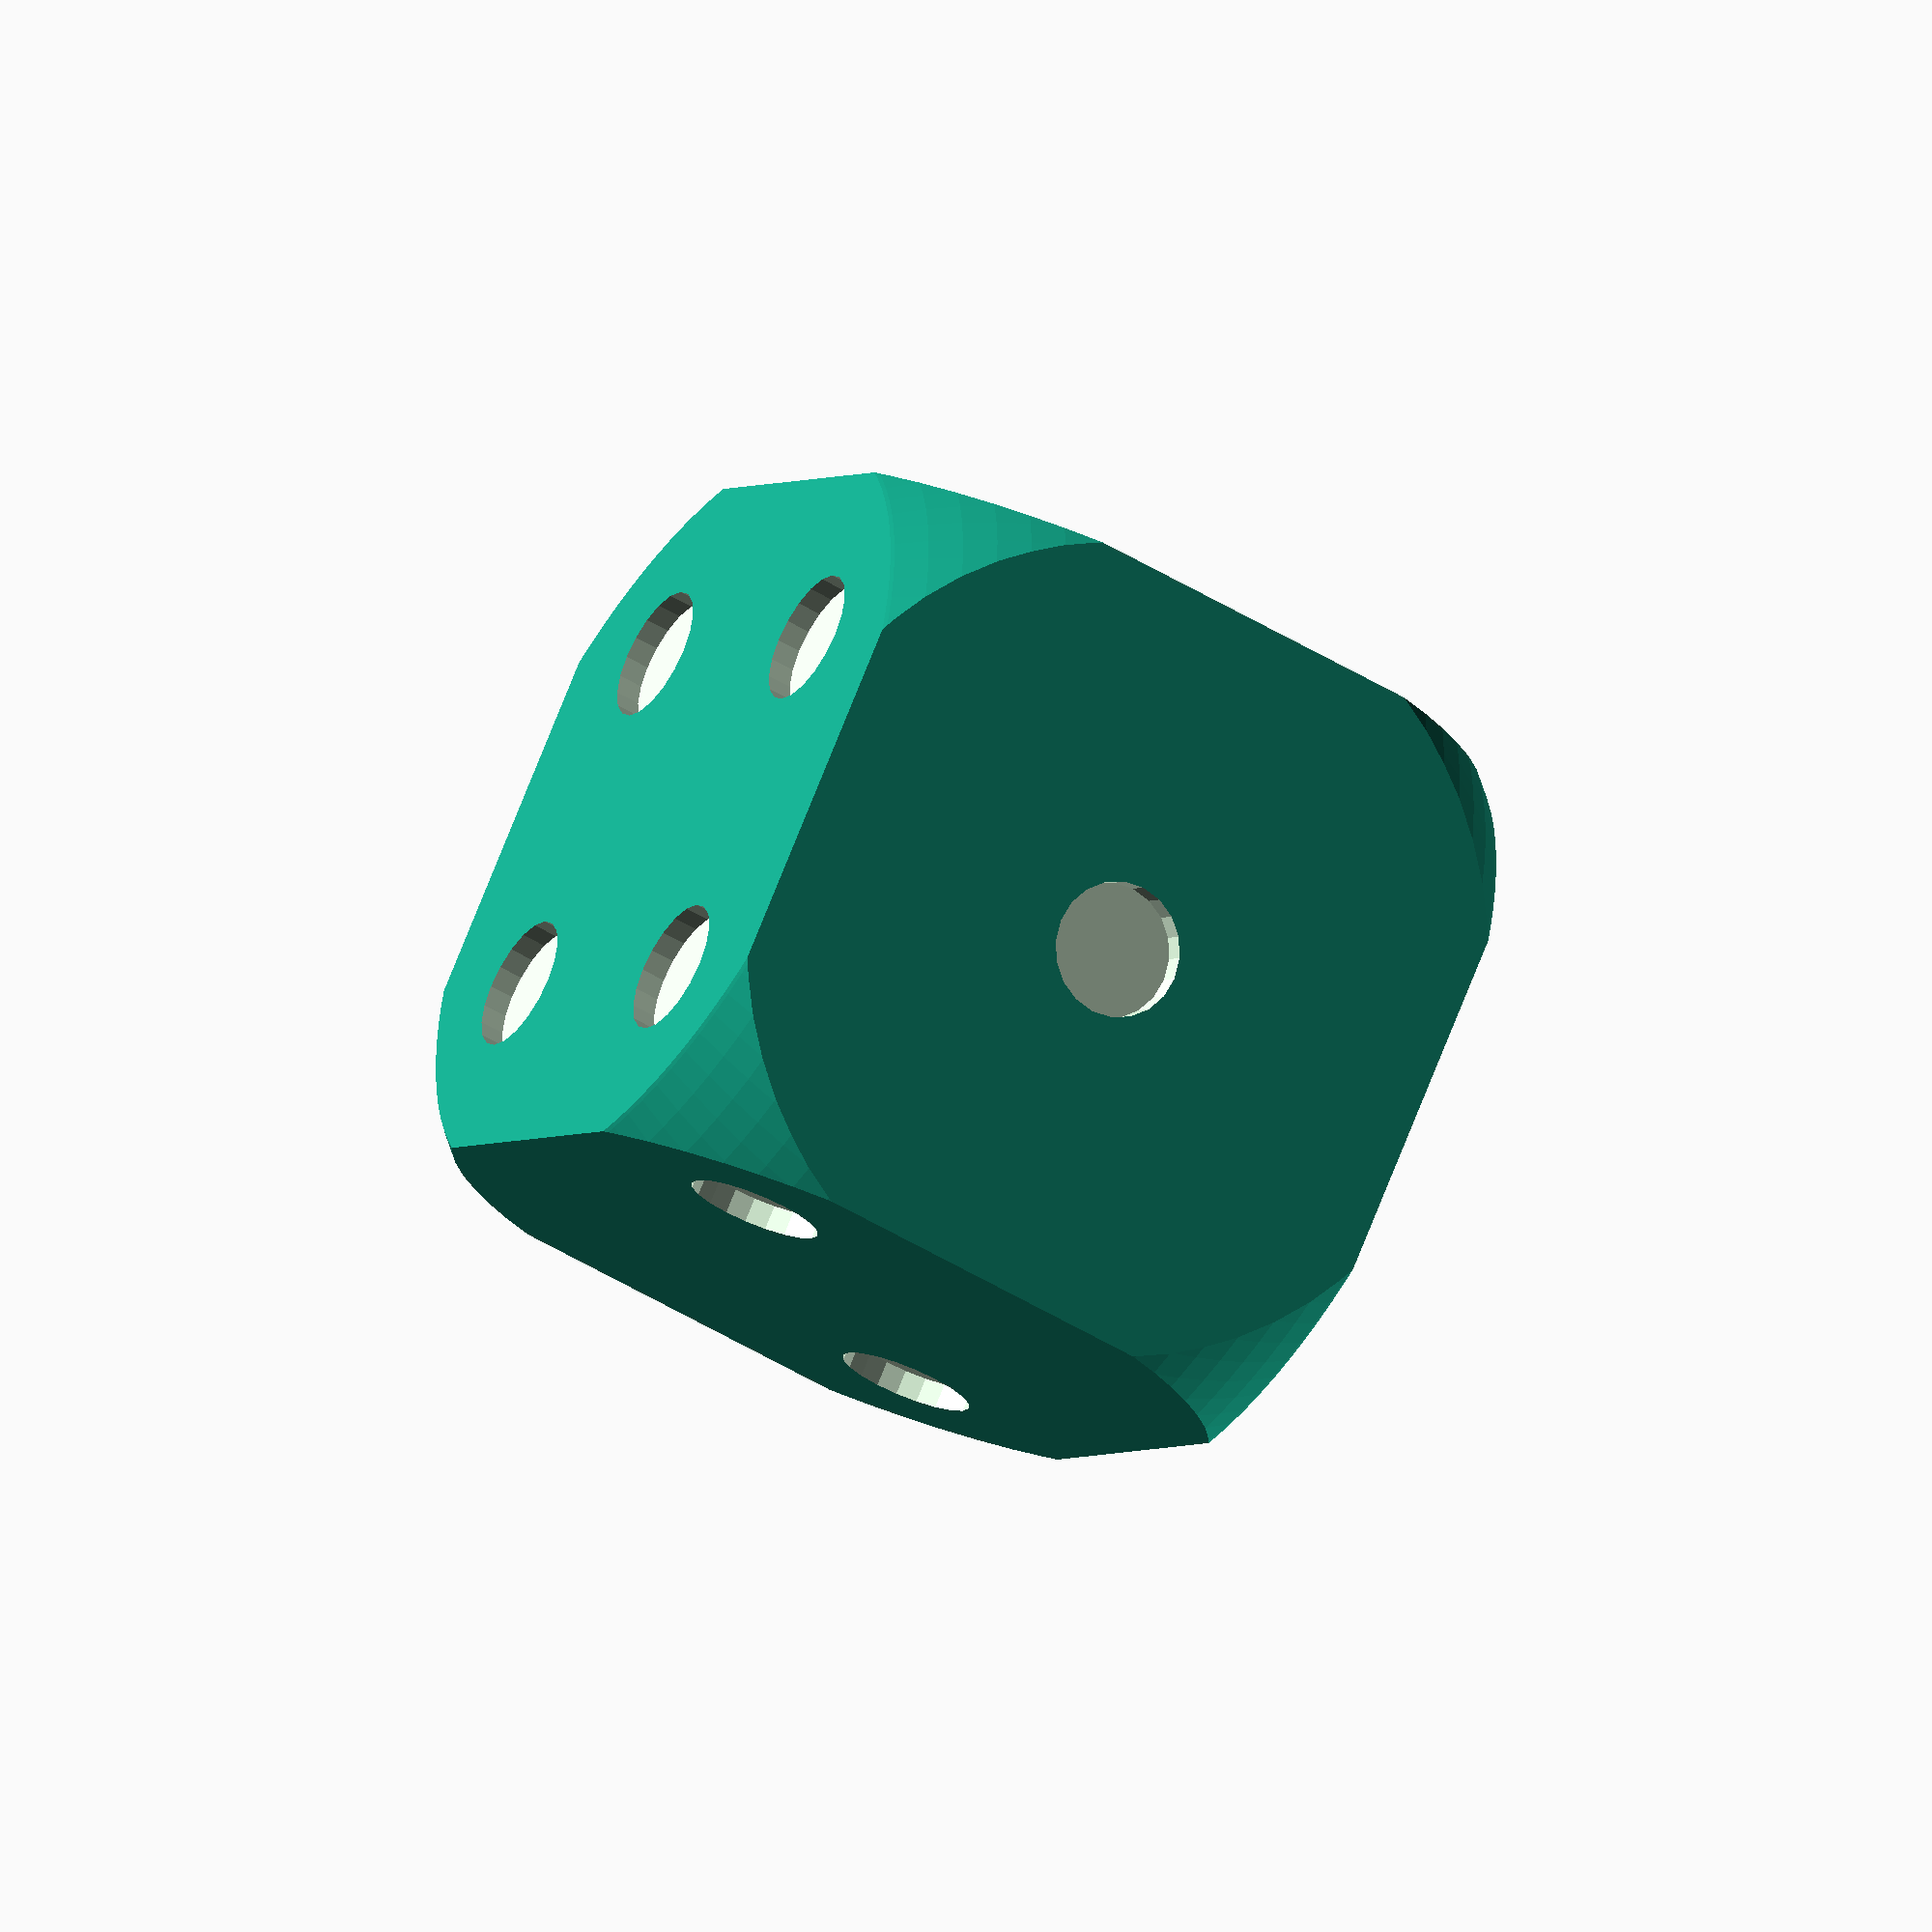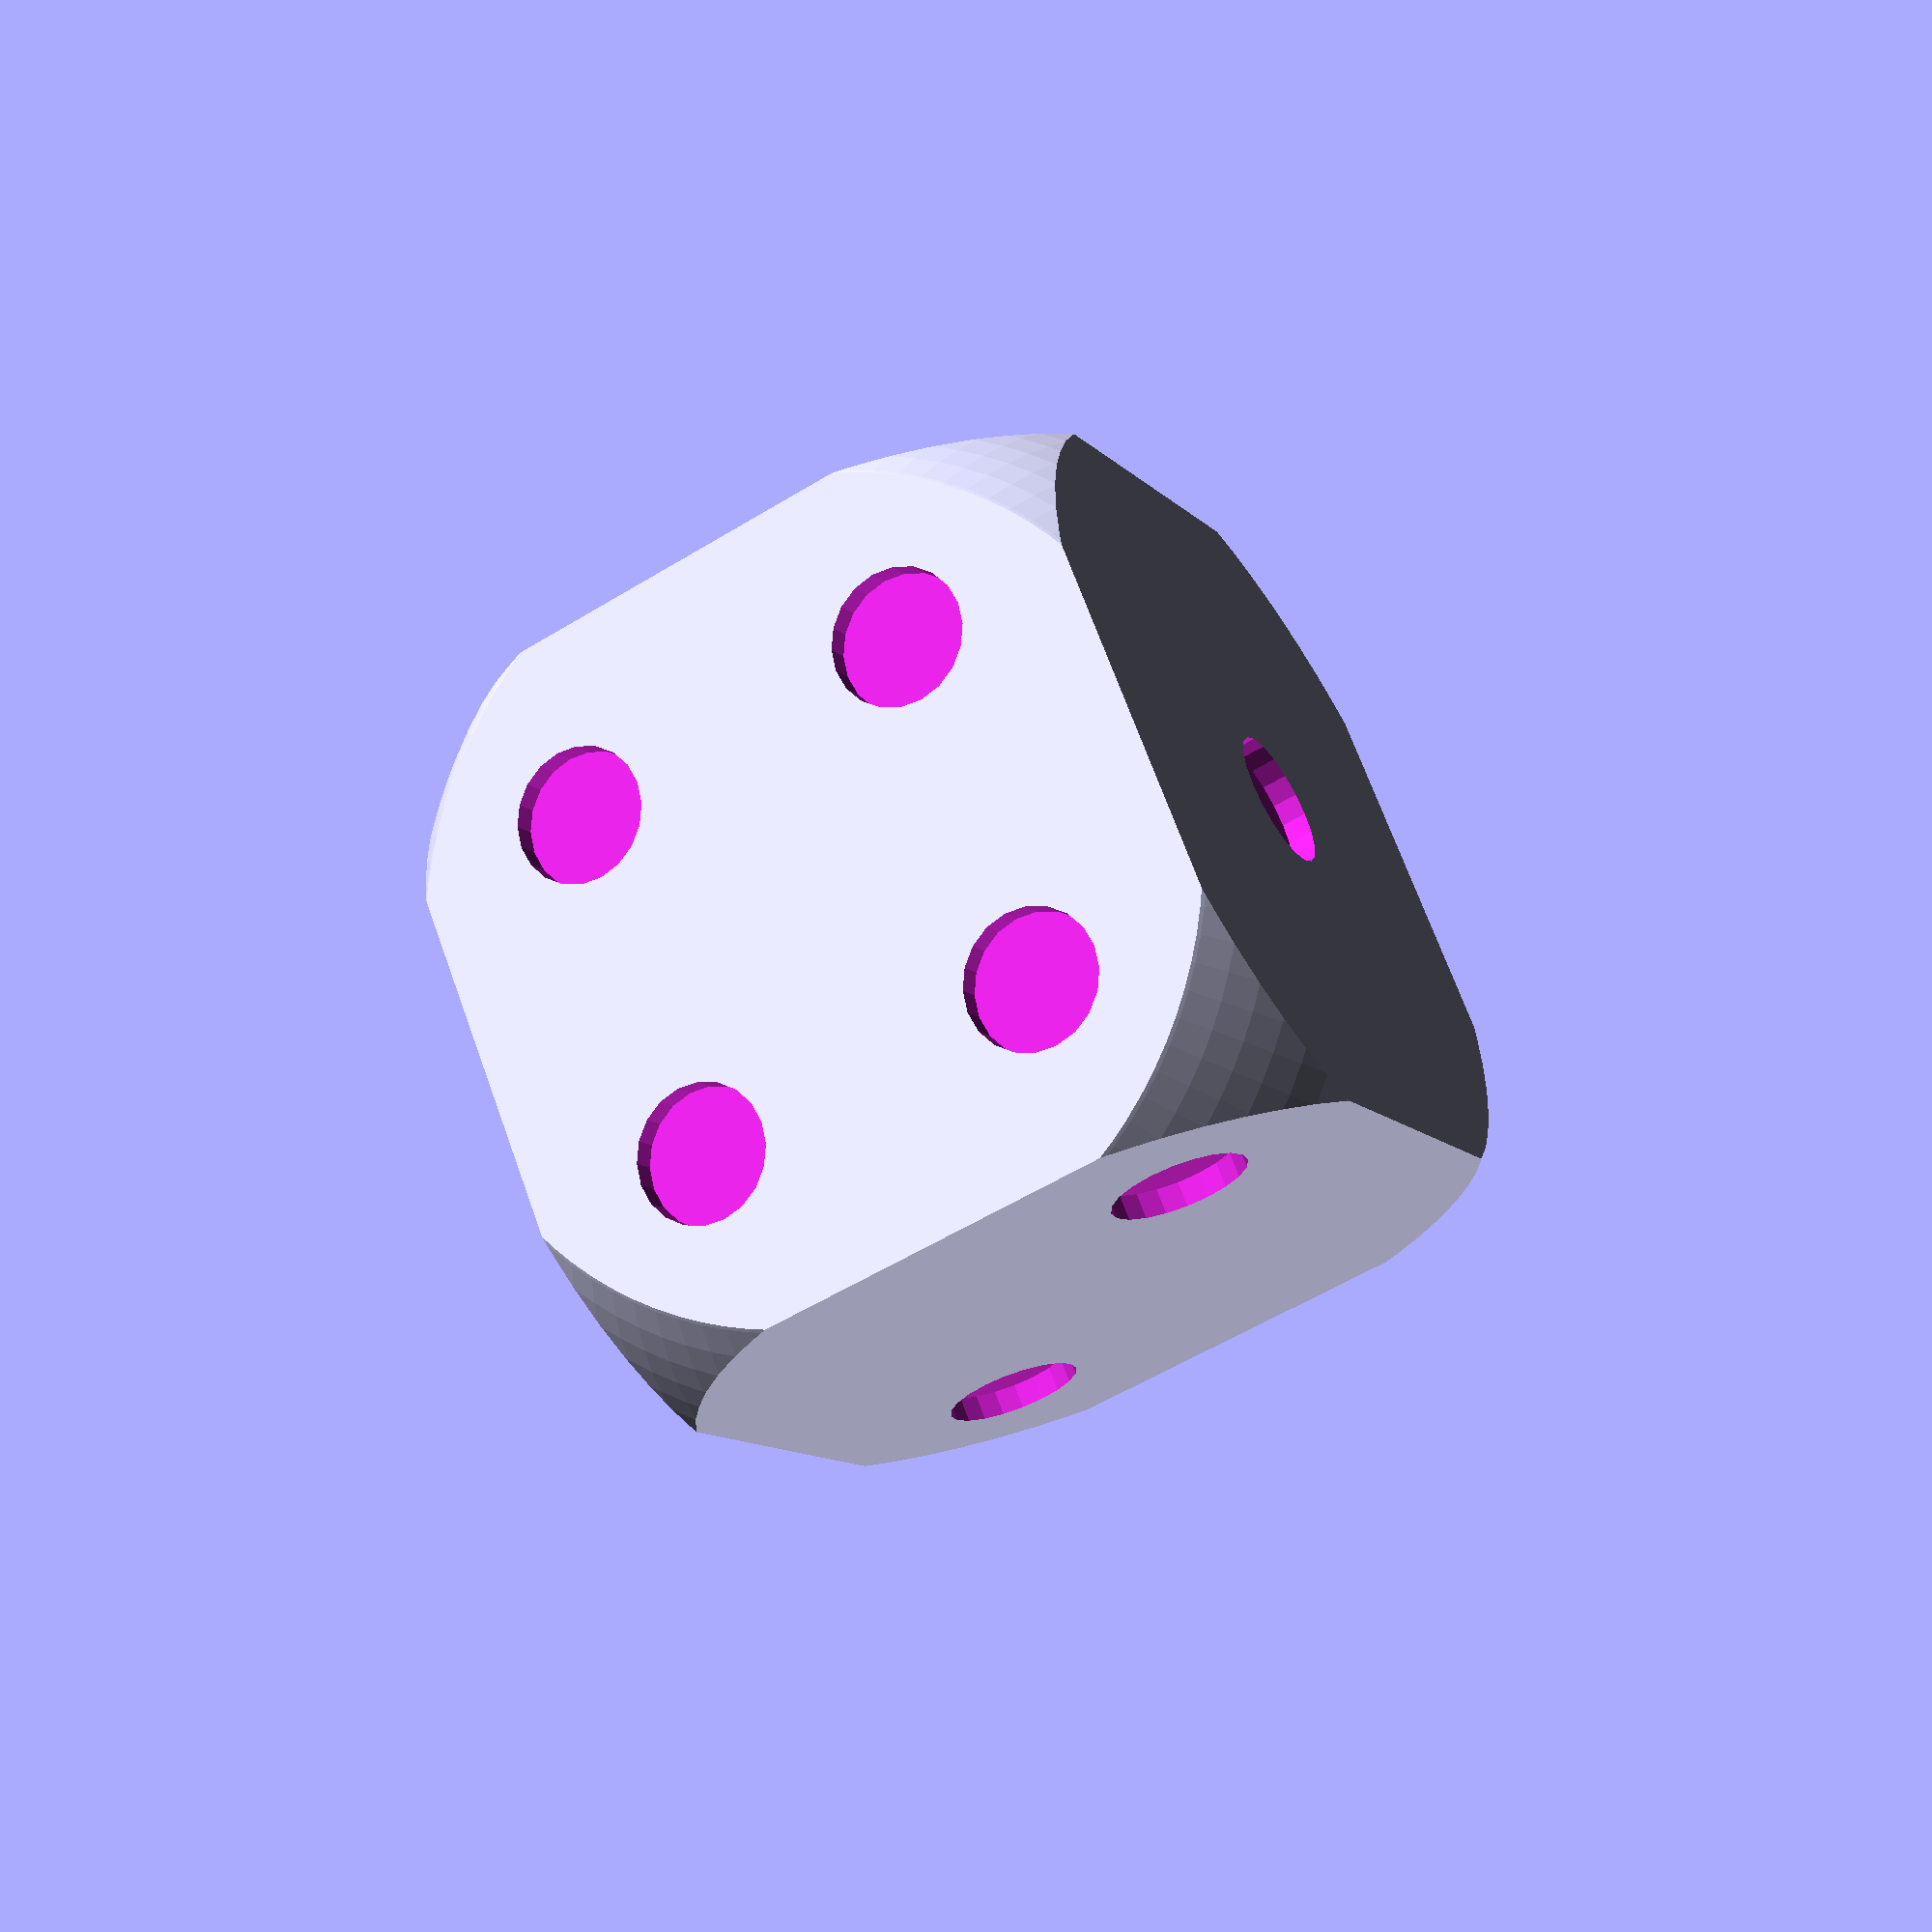
<openscad>
/* [Parameters] */
// Size of the die
size = 16;
// Depth of the marks
depth = 0.6;
// Corner roundness
roundness=0.75;

/* [Hidden] */
//Binary matrix with the die number pattern 
one=[[0,0,0],
     [0,1,0],
     [0,0,0]];
two=[[0,0,1],
     [0,0,0],
     [1,0,0]];
three=[[0,0,1],
       [0,1,0],
       [1,0,0]];
four=[[1,0,1],
      [0,0,0],
      [1,0,1]];
five=[[1,0,1],
      [0,1,0],
      [1,0,1]];
six=[[1,0,1],
     [1,0,1],
     [1,0,1]];

//Die
difference(){
  
  //Body die
  intersection(){
    cube(size, center=true);
    sphere(roundness*size, $fn=100);
  }
  
  //face 1
  face(size, depth, one);
  
  //face 6
  rotate([0,0,180])
    face(size, depth, six);
    
  //face 2
  rotate([0,0,90])
    face(size, depth, two);
    
  //face 5
  rotate([0,0,-90])
    face(size, depth, five);
    
  //face 3
  rotate([0,-90,0])
    face(size, depth, three);
    
  //face 4
  rotate([0,90,0])
    face(size, depth, four);
}
/* Create the marks on the die face pointing towards the x axis
    "s" is die size
    "d" is mark depth
    "n" is a binary matrix with de number pattern */
module face(s, d, n) {
  pos=[-s/4, 0, s/4];
  for(i=[0:len(n)]) {
    for(j=[0:len(n[i])]){
      if(n[i][j]==1) {
        translate([(s-d+0.1)/2, pos[j], -1*pos[i]])
          rotate([0,90,0])
            cylinder(r=0.09375*s, h=d, center=true, $fn=20);    
      }
    }   
  }      
}
</openscad>
<views>
elev=230.0 azim=318.2 roll=303.9 proj=o view=solid
elev=11.6 azim=202.0 roll=205.3 proj=p view=wireframe
</views>
